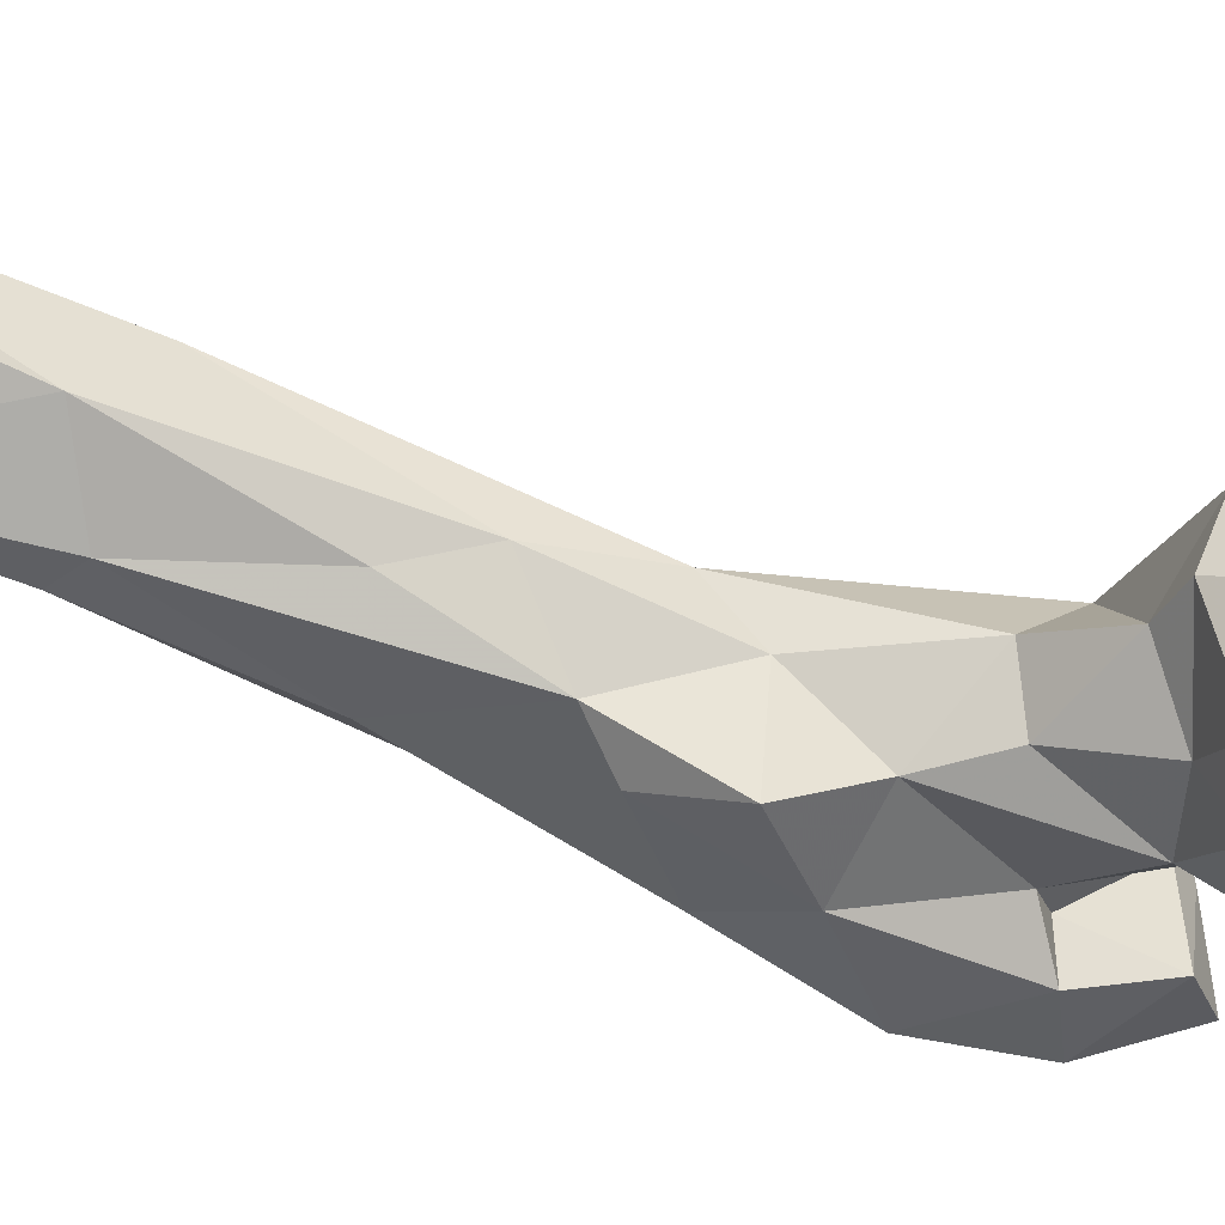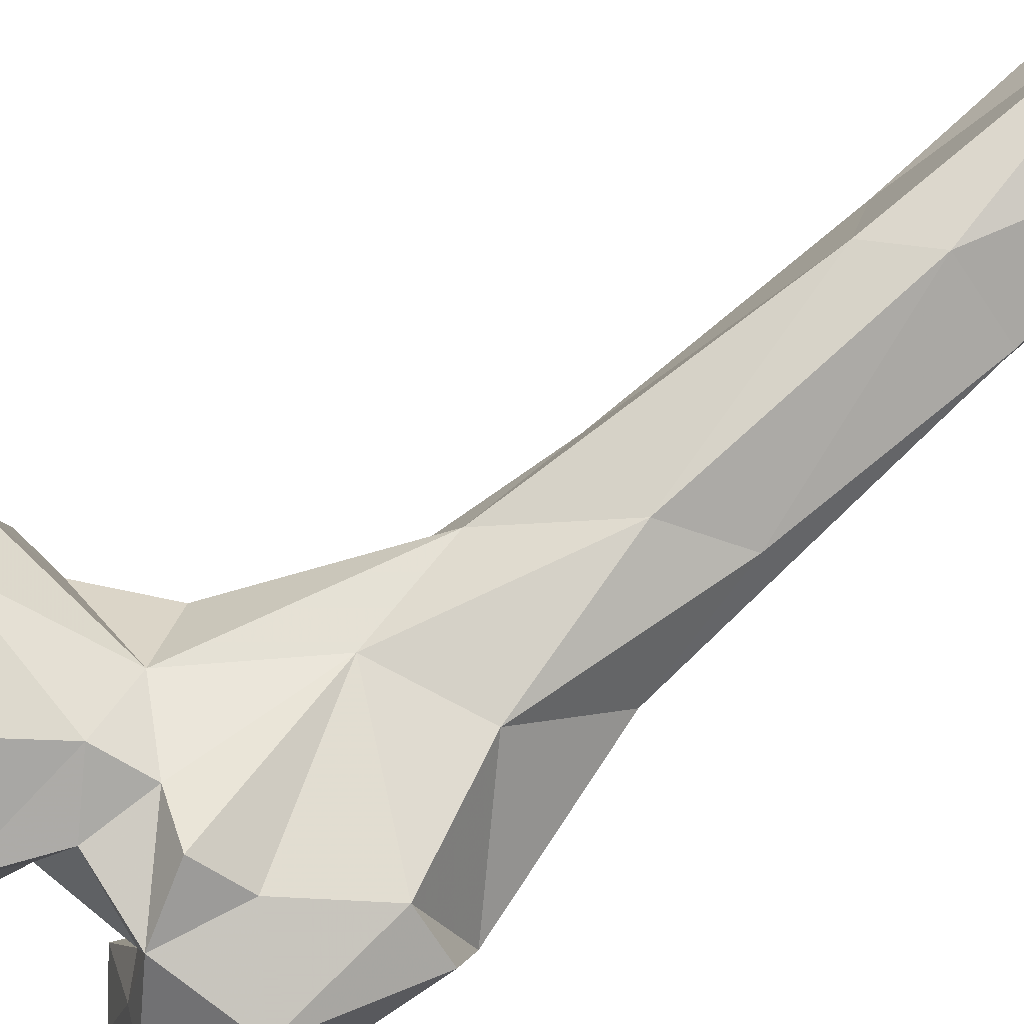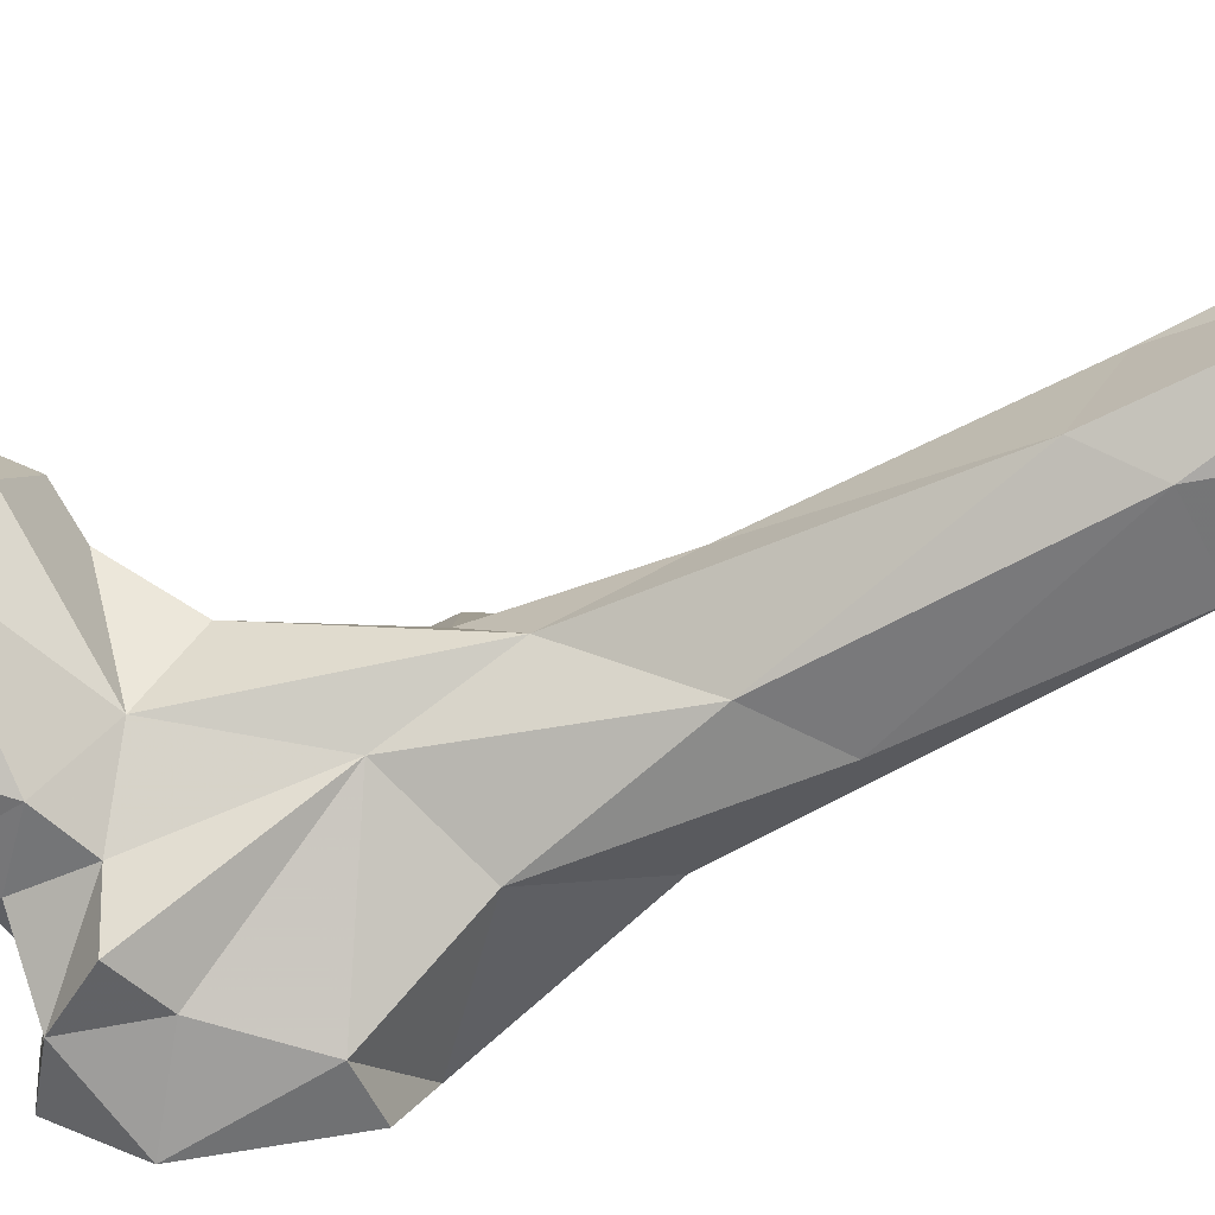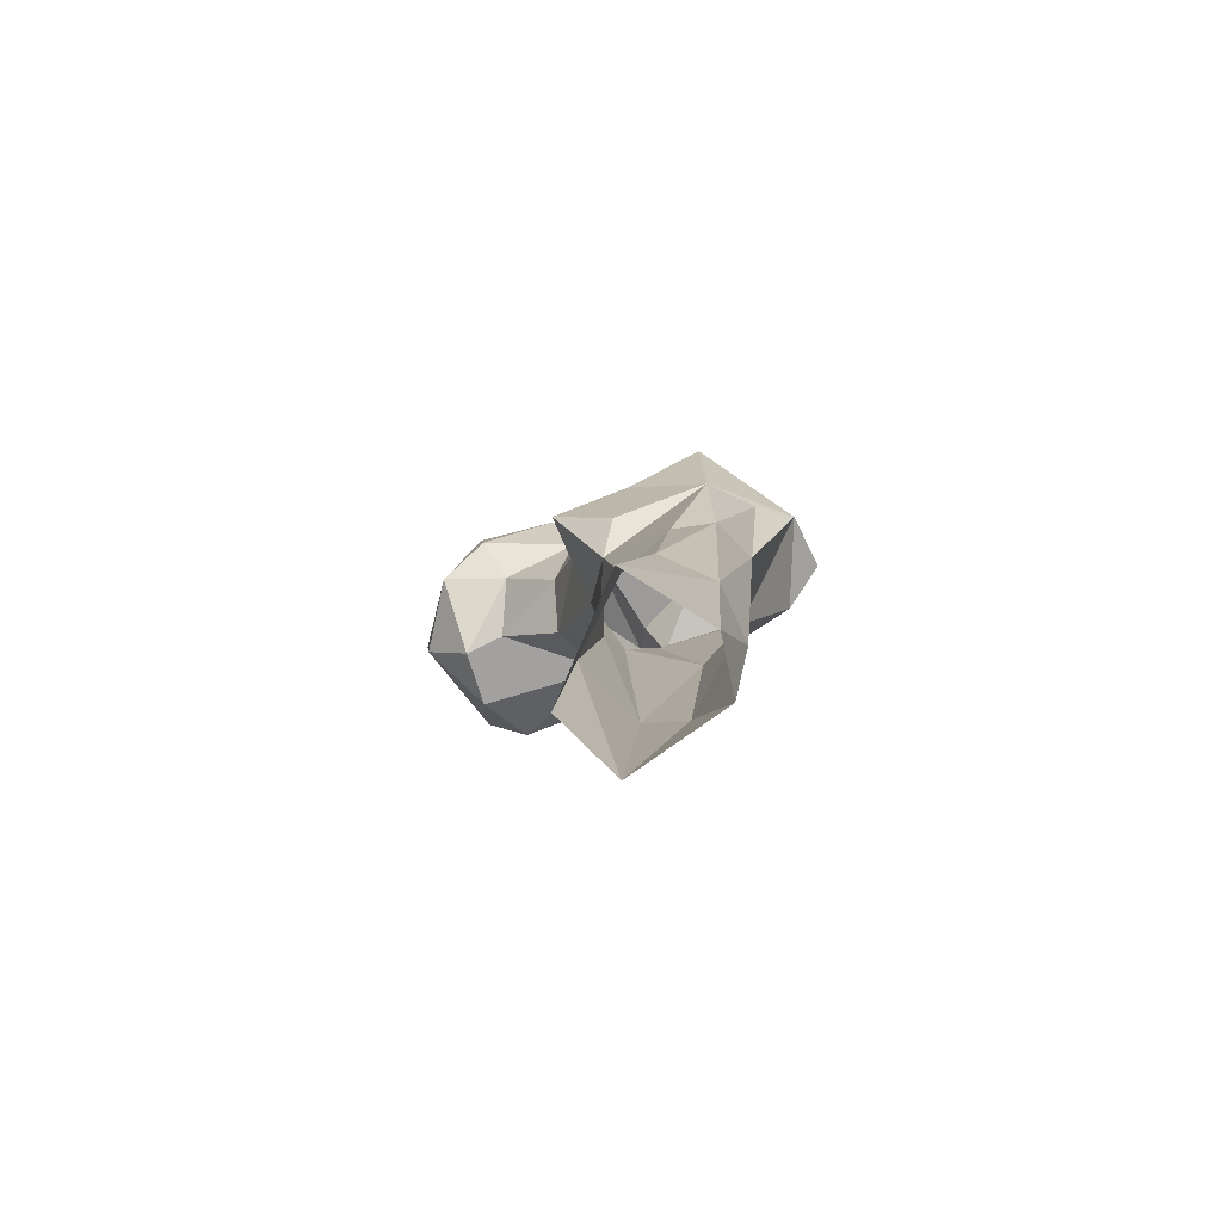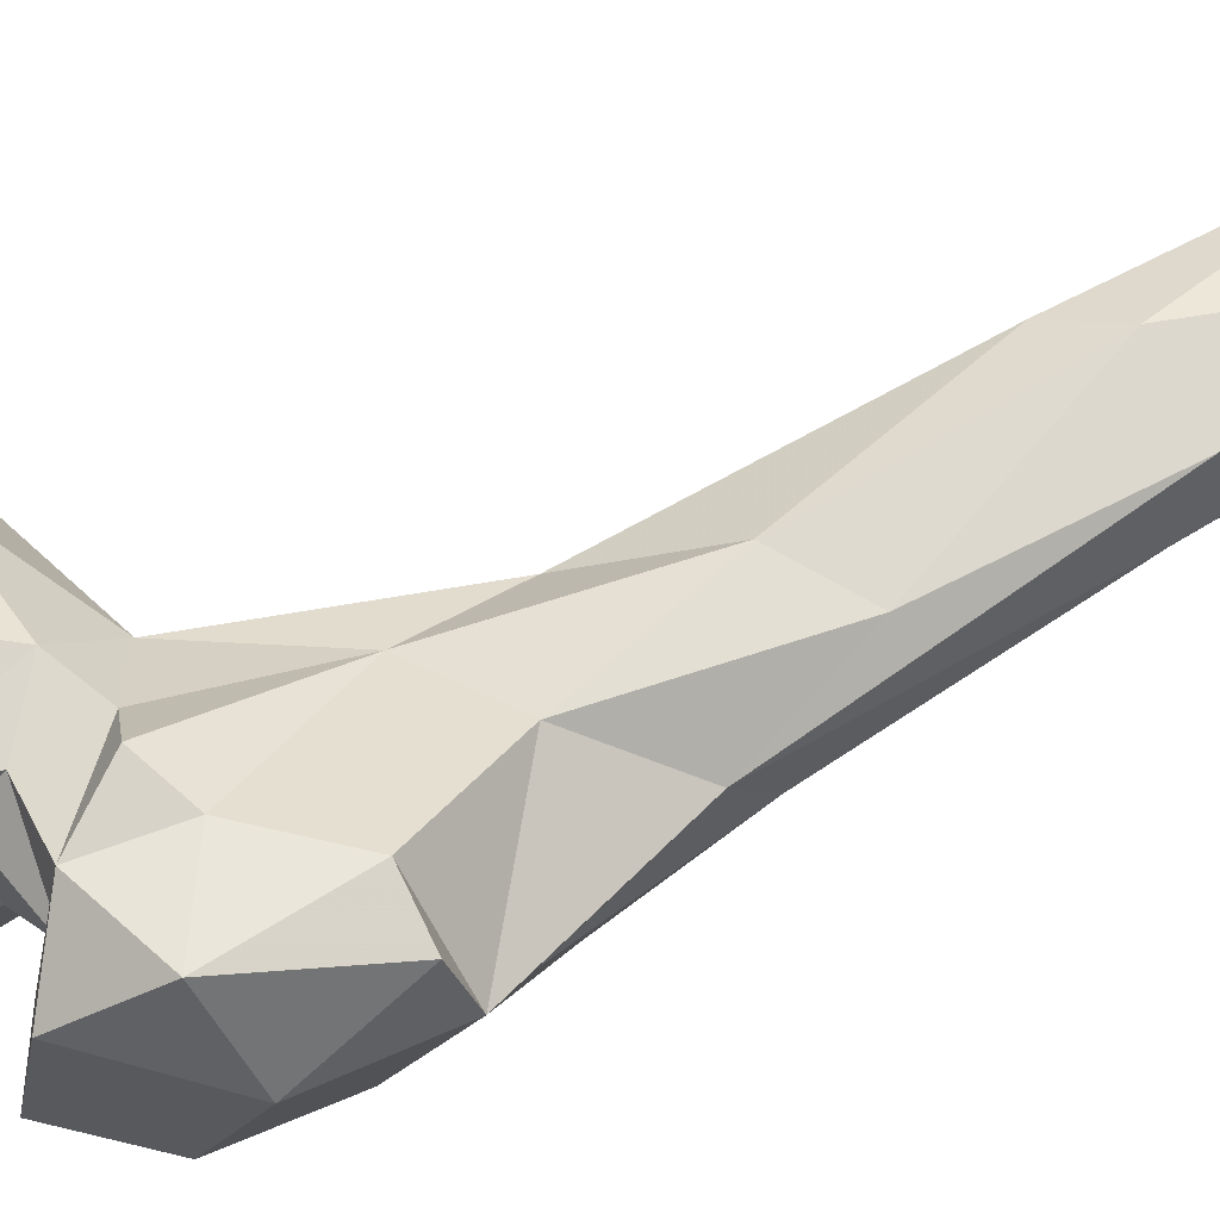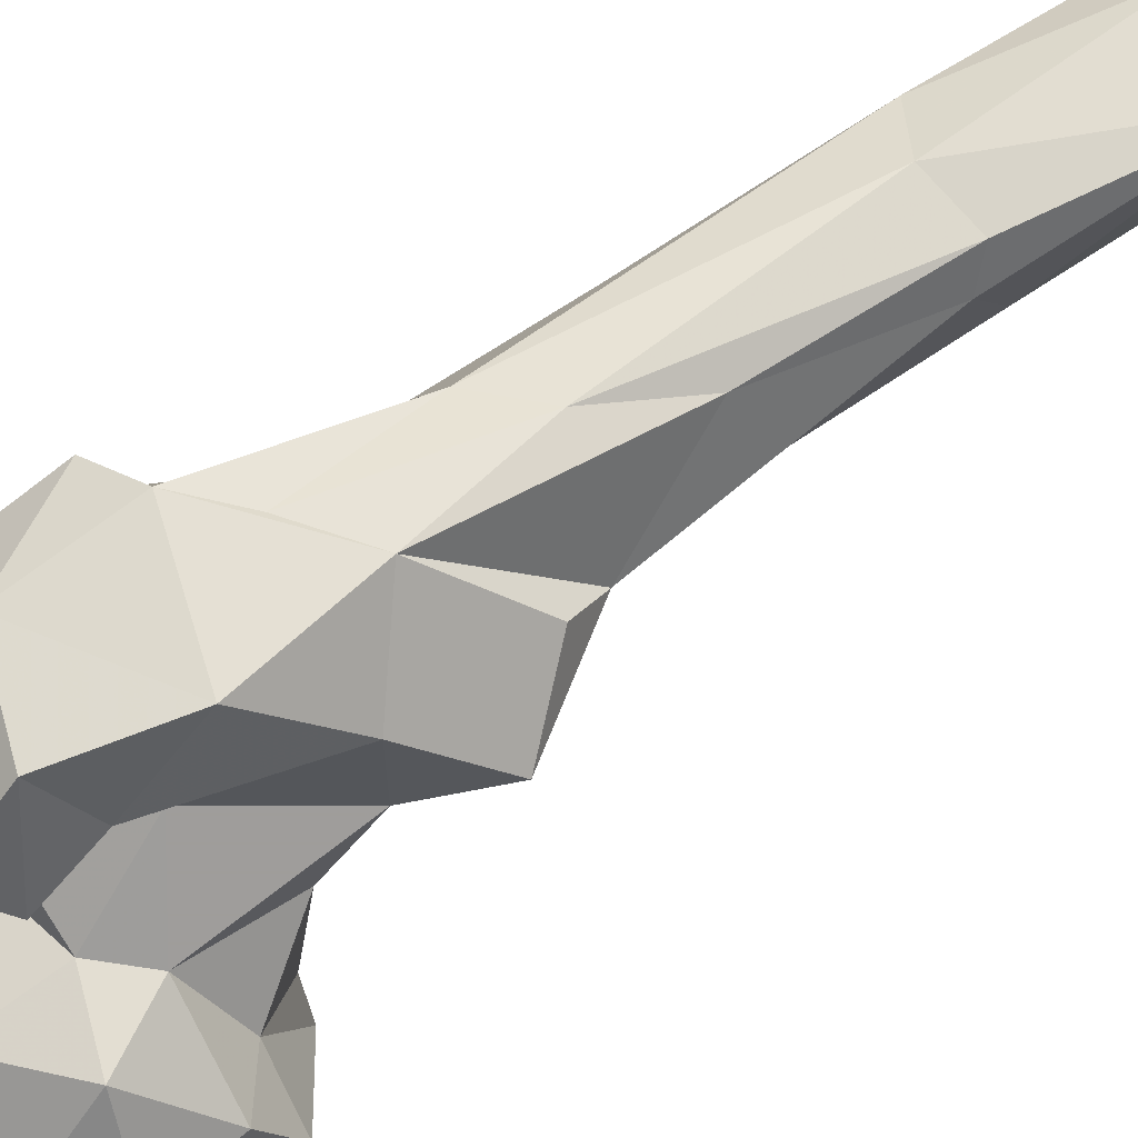
<metadata>
{"format":"obj","ext":"obj","renderer":"f3d","projection":"perspective","resolution":1024,"background":"white","views":[{"elev":-8.4,"azim":80.8,"up":"+Y"},{"elev":46.9,"azim":-123.4,"up":"+Y"},{"elev":64.9,"azim":-106.0,"up":"+Y"},{"elev":78.0,"azim":-175.8,"up":"+Z"},{"elev":14.1,"azim":-113.6,"up":"+Y"},{"elev":-76.1,"azim":-58.7,"up":"+Y"}]}
</metadata>
<code>
v 179.5 239.4 753.2
v 164.3 255.7 754.3
v 184.4 255.6 754.8
v 181.2 224.9 764.1
v 161.6 237.6 757.1
v 199.4 239.8 766.8
v 160.9 267.3 764.3
v 145.9 248.4 768.3
v 184.5 271.9 767.5
v 202.2 253.3 774
v 158.3 226.6 768.5
v 171.2 219.8 785.6
v 189.9 224.4 778.9
v 144.9 245.3 779.9
v 157.5 229.9 788.5
v 173.4 276.7 785.1
v 200.2 257.8 790.8
v 145.1 264.4 790.1
v 197.3 240 798
v 139.1 251.9 784.4
v 184.3 271.3 796
v 120.1 226.8 781
v 127.6 229.1 783.7
v 137 211.2 784
v 147.2 216.1 790.2
v 132.9 232.6 788.4
v 122.8 245.3 785.1
v 138 257.9 797.3
v 111.5 218.4 806
v 164.8 228.5 798
v 106.7 236.2 794.2
v 126 257.5 793.9
v 188.2 228.9 795.3
v 129.4 206 802.2
v 119.5 250.1 801.3
v 145.8 226.8 809.9
v 189.5 259.7 802.2
v 154.1 261.6 804.3
v 136.4 224.6 805.4
v 181.2 239 800.3
v 142.1 214.4 806.1
v 180.6 255.2 805.2
v 109.8 245.9 819.4
v 168.2 242.2 816.5
v 166.3 255.7 817.5
v 103.6 235.4 822.8
v 141.5 260.3 830.7
v 163.3 238.6 831.3
v 134.7 209.4 826.4
v 151.8 223.2 838.2
v 110.7 225.5 830.8
v 122.4 255.5 842.4
v 149.2 265.6 853.6
v 120.6 226.2 840.7
v 158 253.7 845.7
v 133 224.4 851.8
v 168.6 234.5 849.2
v 121.9 244.8 865.7
v 155.5 248.1 869.1
v 131.5 271.8 873.5
v 154 237.3 863.4
v 130.9 240.2 877.3
v 153.8 267.7 877
v 154.8 263.8 894.1
v 123.3 263.4 887.3
v 141.1 247 894.9
v 131 265.6 929.9
v 144.5 292.8 916.9
v 124.7 278.6 932.7
v 134.6 293.1 927.1
v 150.5 264.7 927.3
v 157.7 283.5 931.1
v 144 261.6 932.9
v 131.7 284.5 974.2
v 128.3 297.3 974.8
v 151.1 274.4 975.4
v 147.1 312.4 974.1
v 160.2 301.4 974.6
f 67 76 74
f 72 78 76
f 69 74 75
f 71 76 73
f 72 77 78
f 71 72 76
f 68 70 77
f 63 68 72
f 65 69 70
f 62 66 73
f 58 67 69
f 63 72 64
f 59 64 71
f 60 70 68
f 58 62 67
f 56 59 66
f 52 65 60
f 56 61 59
f 47 60 53
f 52 58 65
f 55 63 59
f 53 63 55
f 50 57 61
f 51 54 58
f 38 47 53
f 48 55 57
f 51 58 52
f 60 65 70
f 49 50 56
f 48 57 50
f 45 55 48
f 51 56 54
f 55 59 57
f 38 53 45
f 19 40 33
f 44 45 48
f 43 46 51
f 41 50 49
f 54 56 62
f 22 31 27
f 16 18 38
f 35 43 47
f 43 52 47
f 28 47 38
f 36 48 50
f 36 41 39
f 25 39 41
f 34 41 49
f 21 42 37
f 21 38 42
f 19 37 40
f 32 35 47
f 27 31 35
f 37 42 40
f 67 73 76
f 20 26 27
f 22 24 29
f 31 43 35
f 2 7 9
f 1 4 5
f 26 36 39
f 17 37 19
f 53 68 63
f 18 28 38
f 25 26 39
f 27 32 28
f 24 34 29
f 3 9 10
f 30 48 36
f 20 27 28
f 53 60 68
f 28 32 47
f 17 21 37
f 22 29 31
f 12 33 30
f 24 25 34
f 12 30 15
f 31 46 43
f 23 26 25
f 7 16 9
f 42 45 44
f 16 38 21
f 29 46 31
f 18 20 28
f 40 42 44
f 57 59 61
f 15 36 26
f 14 15 26
f 67 74 69
f 14 26 20
f 50 61 56
f 38 45 42
f 4 13 12
f 13 19 33
f 23 27 26
f 22 27 23
f 8 11 14
f 10 17 19
f 9 16 21
f 8 20 18
f 8 14 20
f 68 77 72
f 64 72 71
f 30 33 40
f 59 71 66
f 45 53 55
f 11 15 14
f 29 49 51
f 15 30 36
f 3 10 6
f 58 69 65
f 6 10 19
f 43 51 52
f 29 34 49
f 36 50 41
f 6 19 13
f 27 35 32
f 29 51 46
f 30 44 48
f 62 73 67
f 30 40 44
f 7 18 16
f 9 17 10
f 69 75 70
f 1 3 6
f 4 12 11
f 54 62 58
f 2 5 8
f 25 41 34
f 1 5 2
f 5 11 8
f 70 75 77
f 66 71 73
f 22 23 24
f 4 11 5
f 1 2 3
f 12 13 33
f 2 9 3
f 11 12 15
f 59 63 64
f 1 6 4
f 49 56 51
f 9 21 17
f 2 8 7
f 56 66 62
f 7 8 18
f 23 25 24
f 47 52 60
f 4 6 13

</code>
